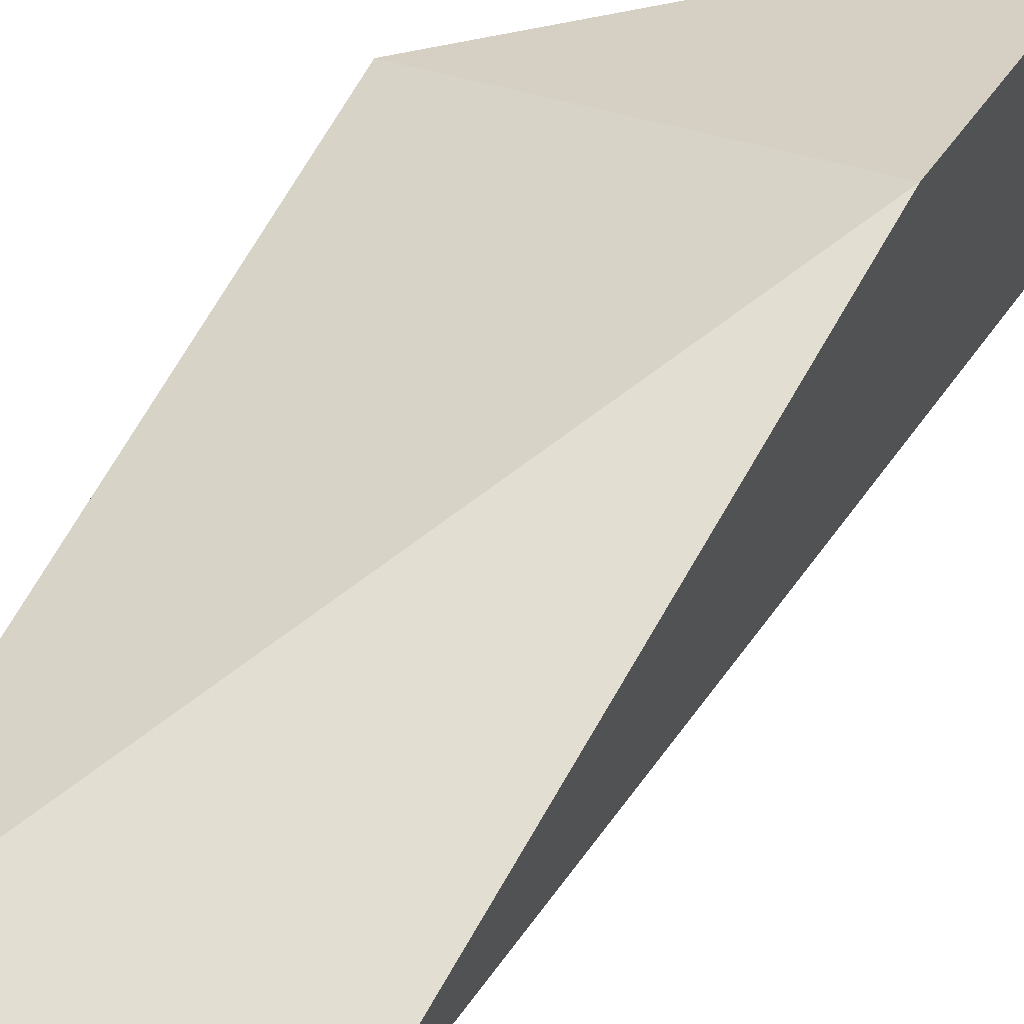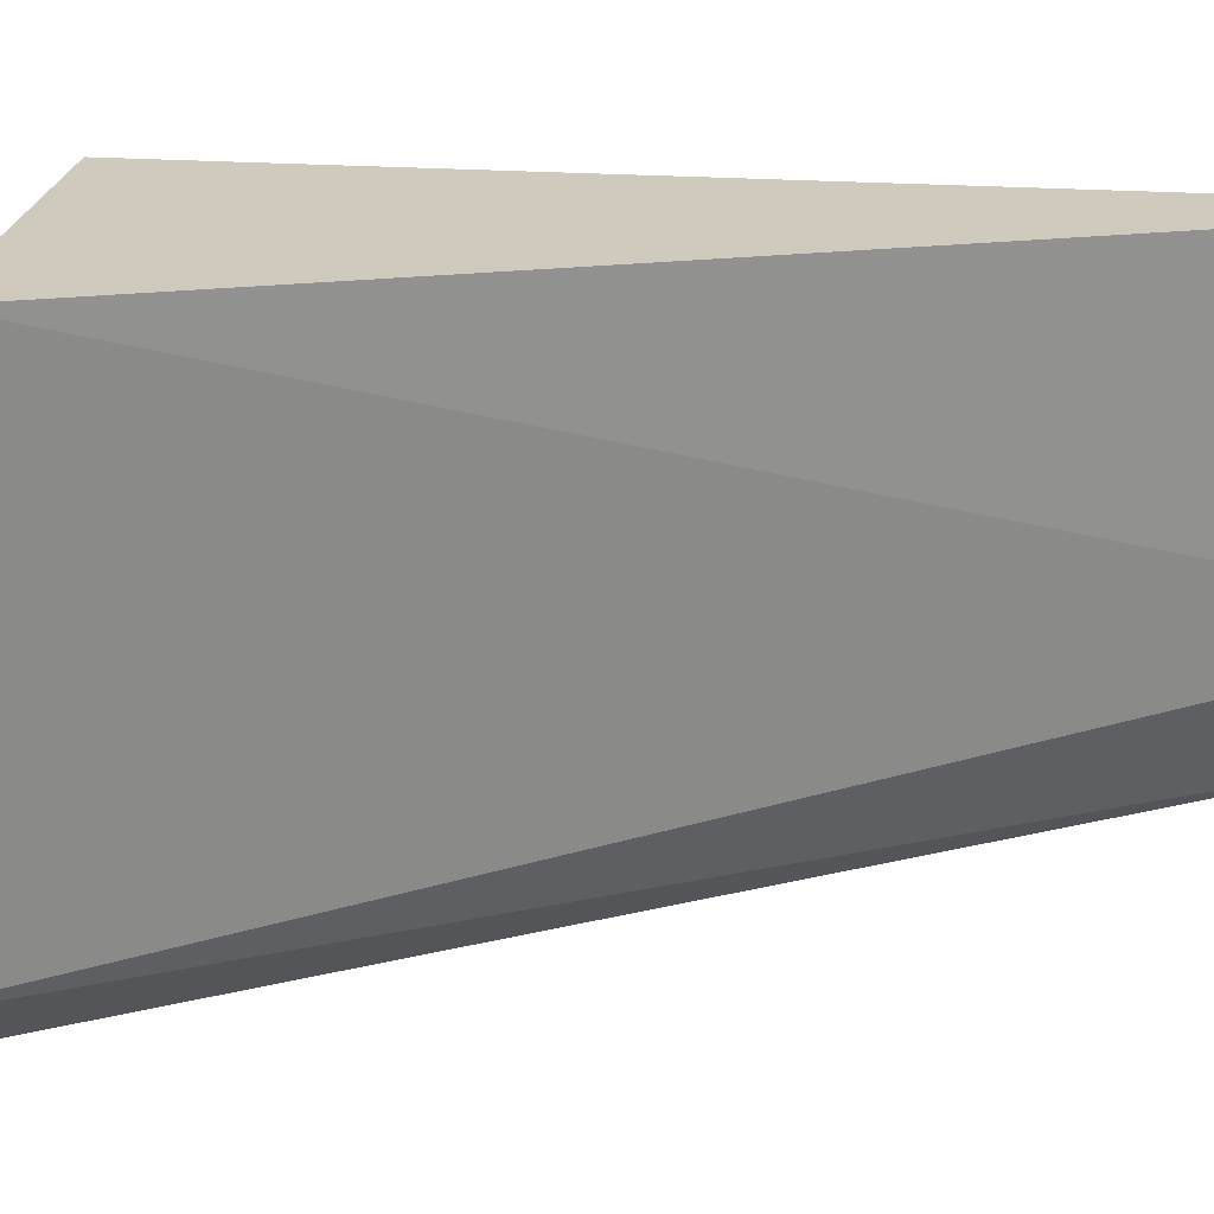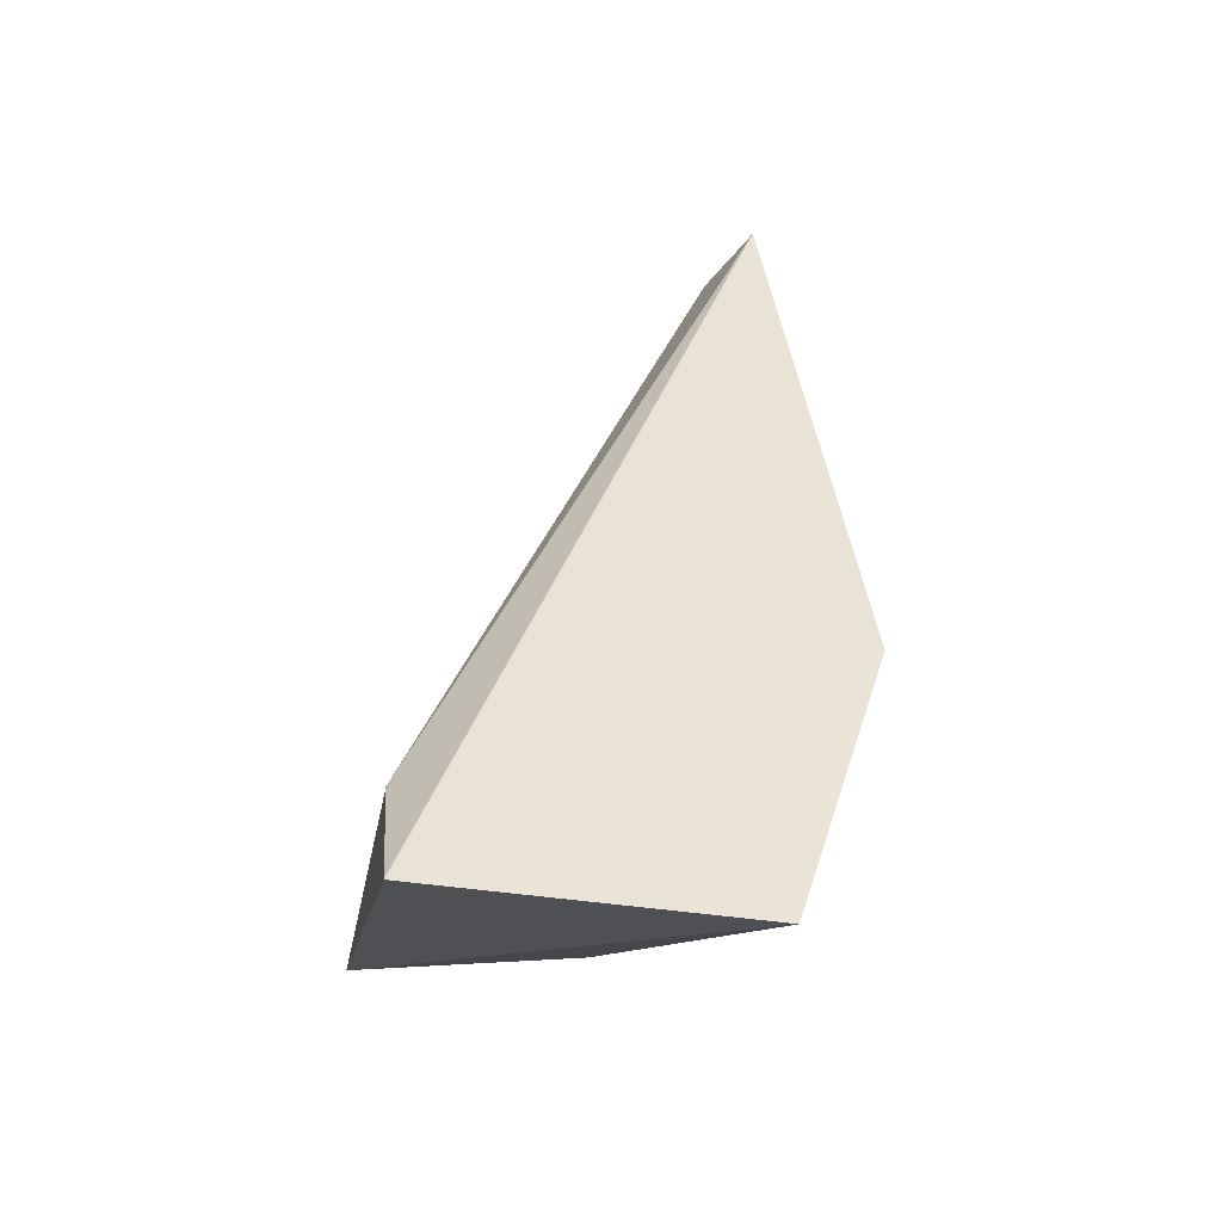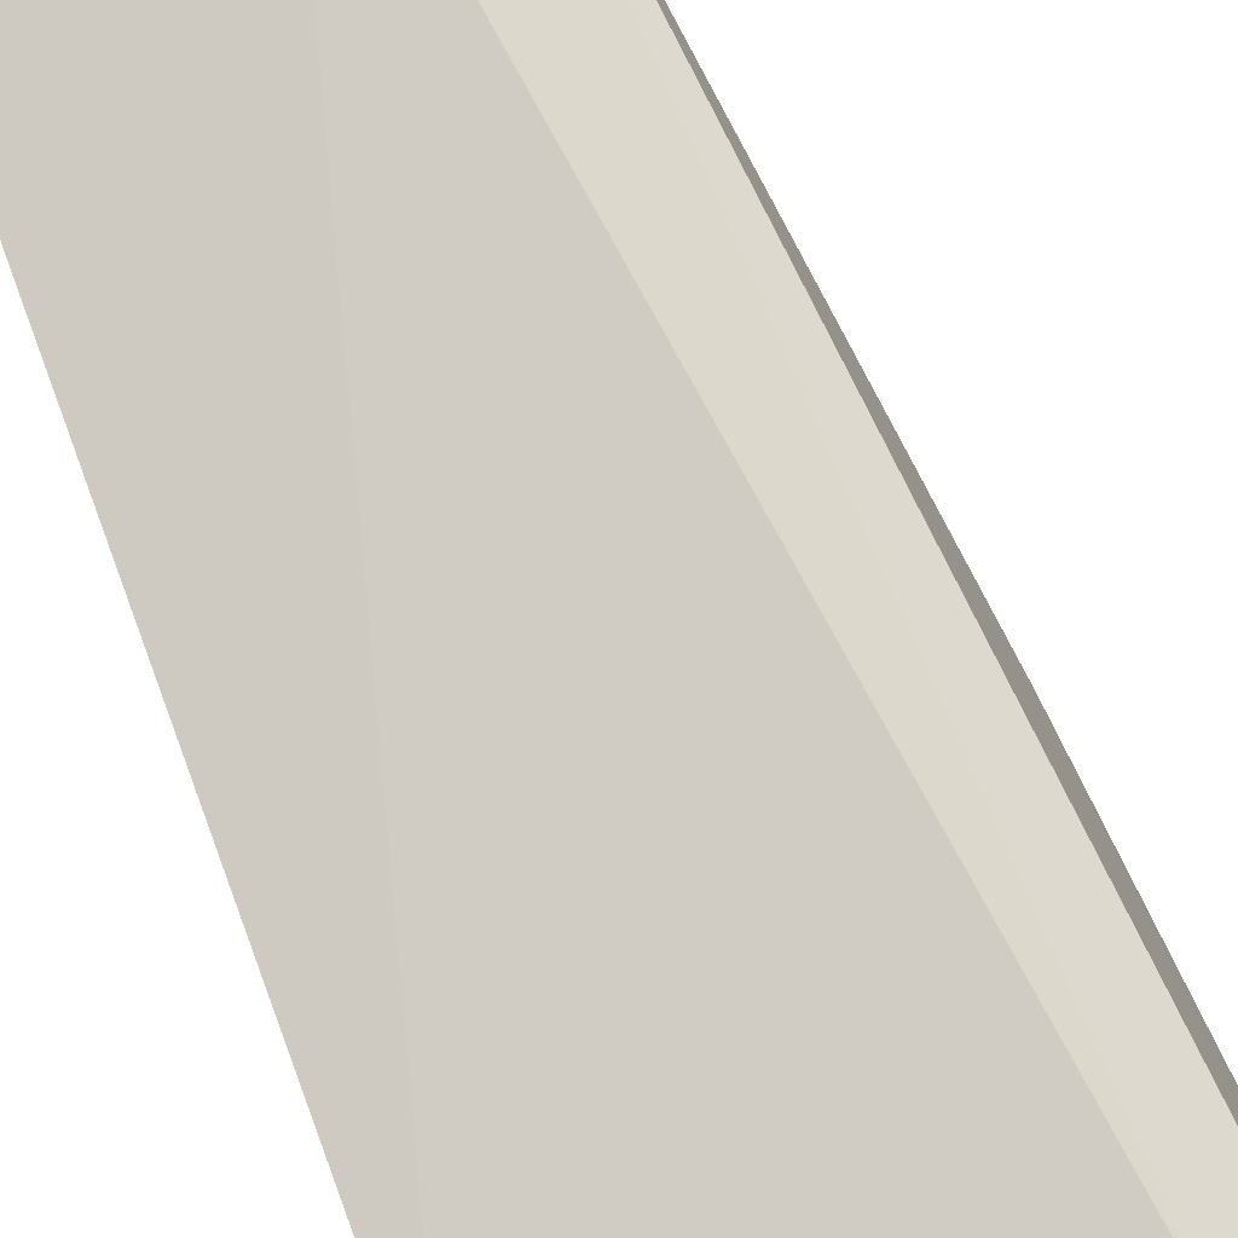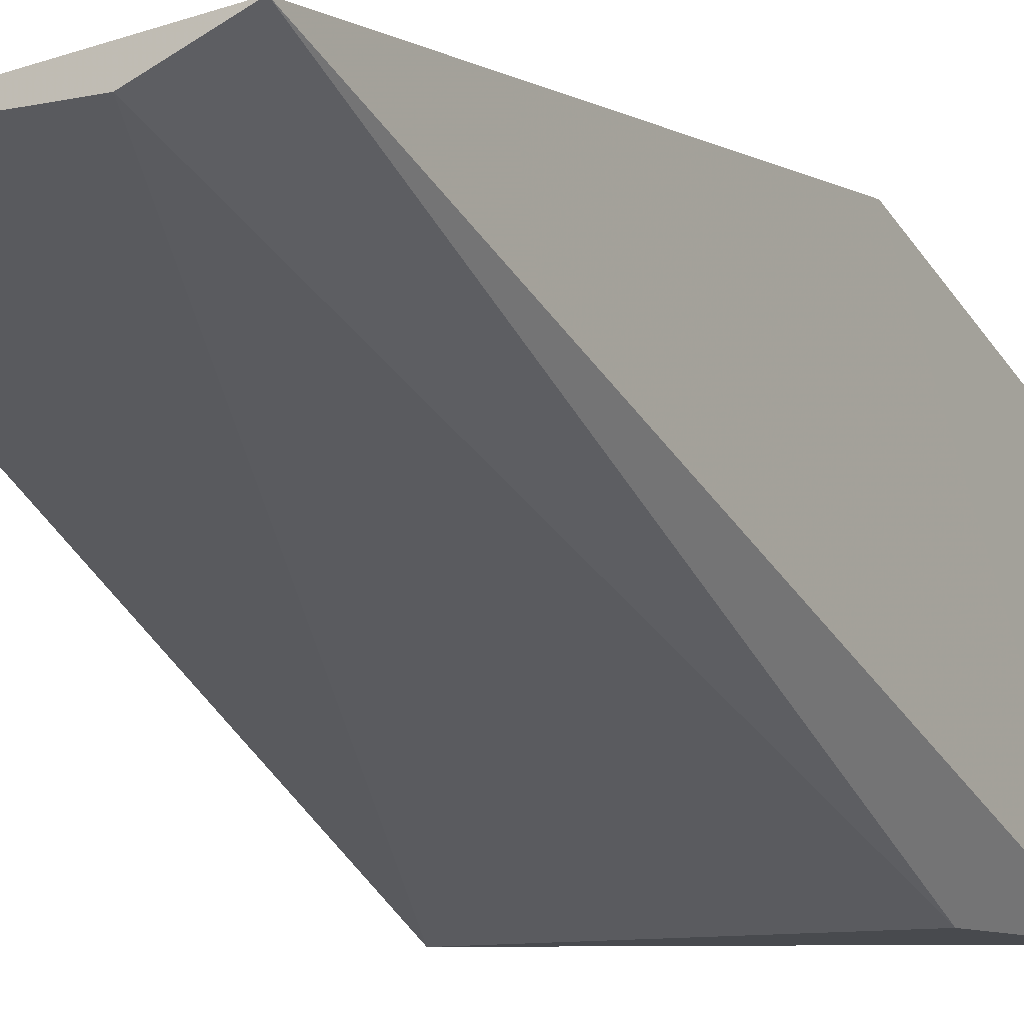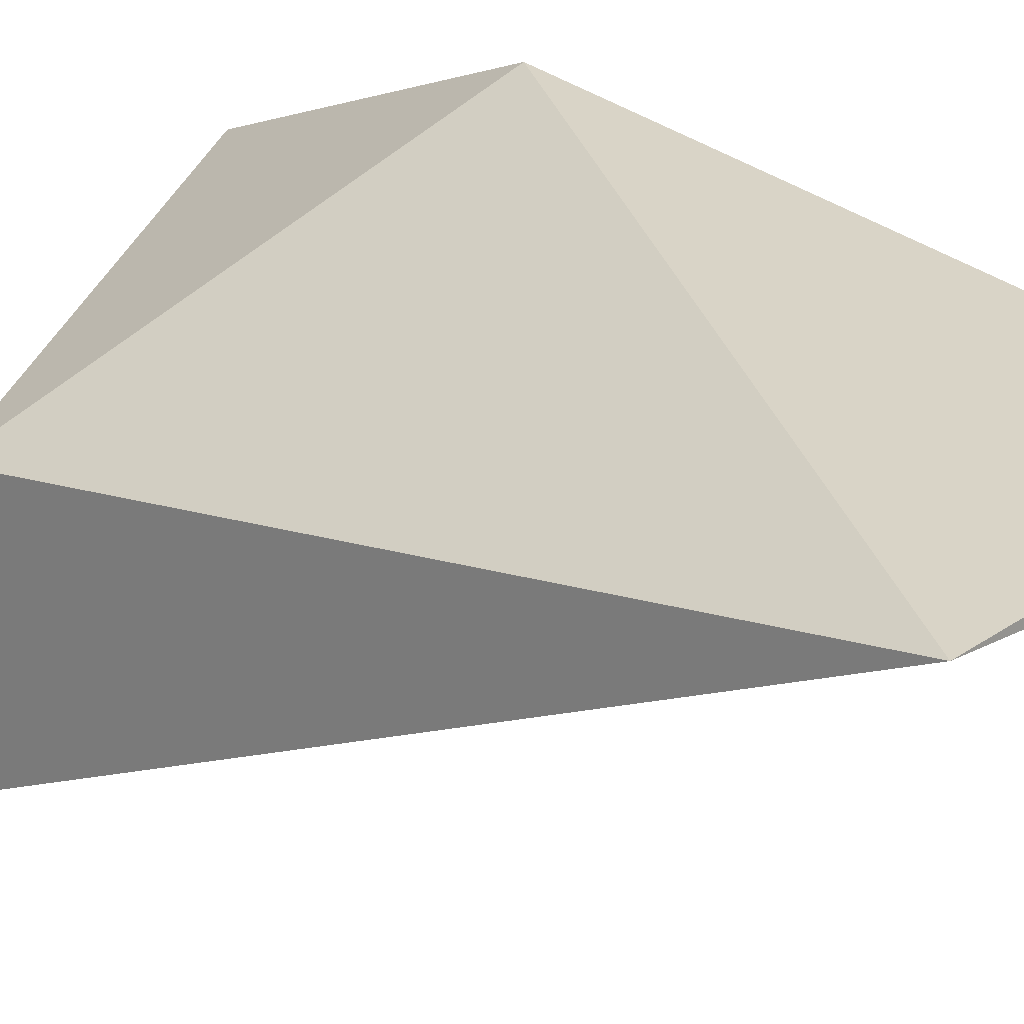
<metadata>
{"format":"obj","ext":"obj","renderer":"f3d","projection":"perspective","resolution":1024,"background":"white","views":[{"elev":57.9,"azim":23.3,"up":"+Y"},{"elev":-67.6,"azim":-93.9,"up":"+Y"},{"elev":-41.3,"azim":79.2,"up":"+Z"},{"elev":-77.7,"azim":21.9,"up":"+Y"},{"elev":-12.9,"azim":25.3,"up":"+Y"},{"elev":19.7,"azim":-45.4,"up":"+Y"}]}
</metadata>
<code>
v 0.01795 0.4971 -0.1611
v 0.01965 0.4914 -0.1767
v 0.0191 0.4983 -0.1715
v 0.01965 0.4966 -0.1767
v 0.01297 0.4914 -0.1738
v 0.01867 0.4914 -0.1745
v 0.01297 0.4965 -0.1611
v 0.01296 0.4951 -0.1731
v 0.01661 0.4965 -0.1611
f 1 2 3
f 3 2 4
f 5 4 2
f 6 5 2
f 6 2 1
f 7 1 3
f 8 3 4
f 8 4 5
f 8 7 3
f 8 5 7
f 9 6 1
f 9 1 7
f 9 7 5
f 9 5 6

</code>
